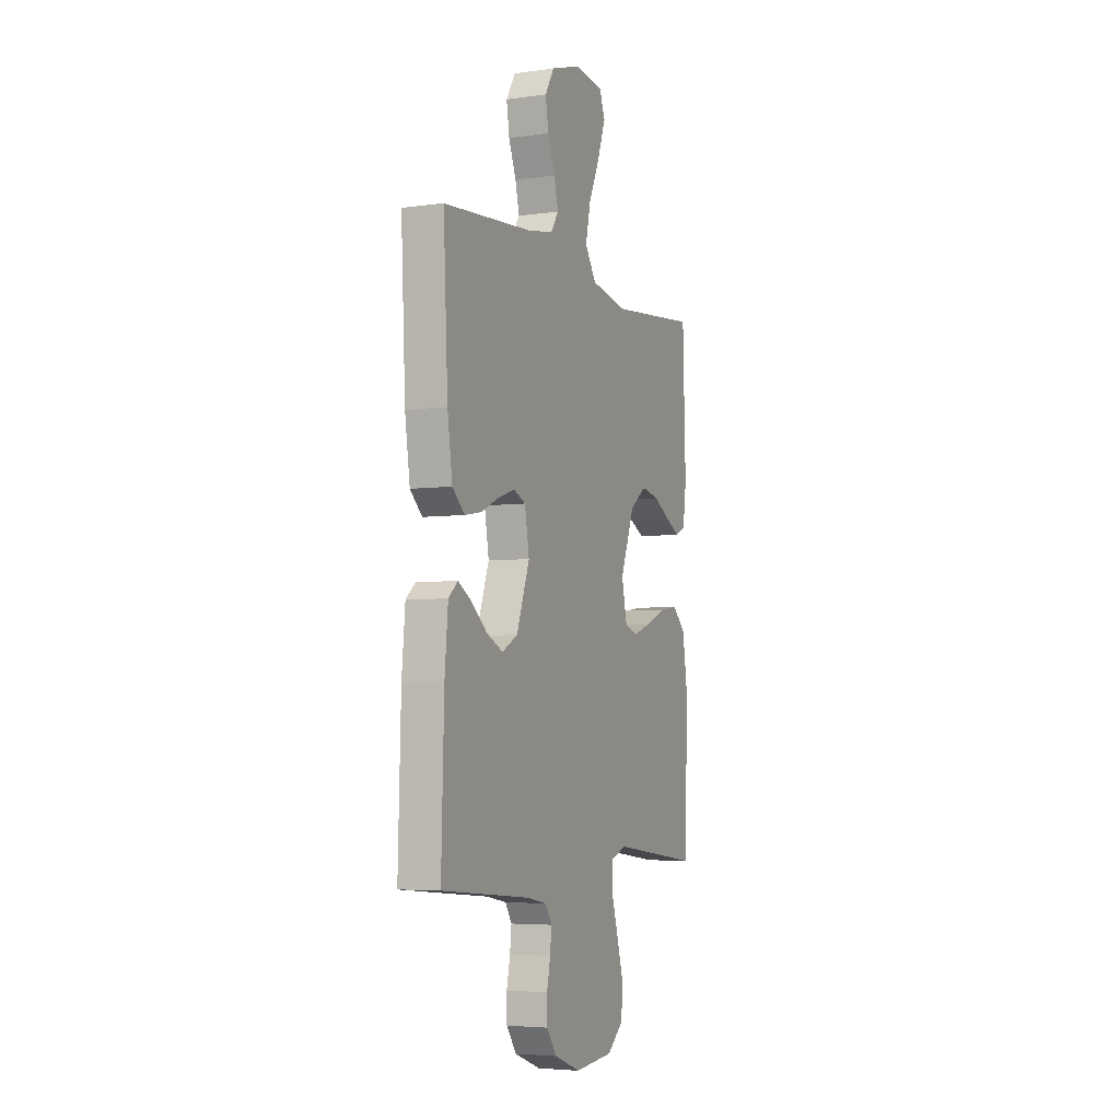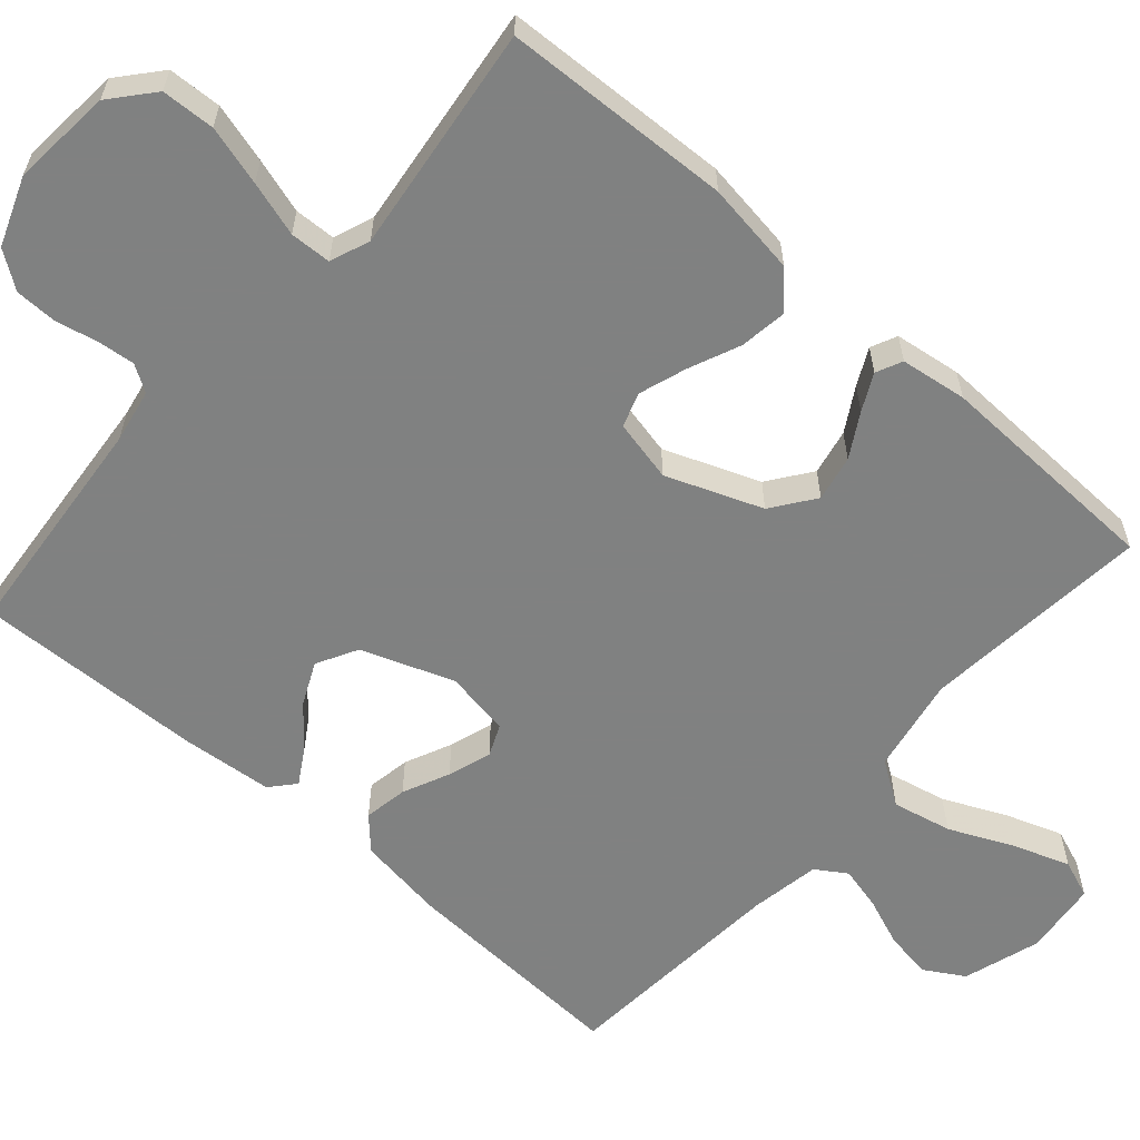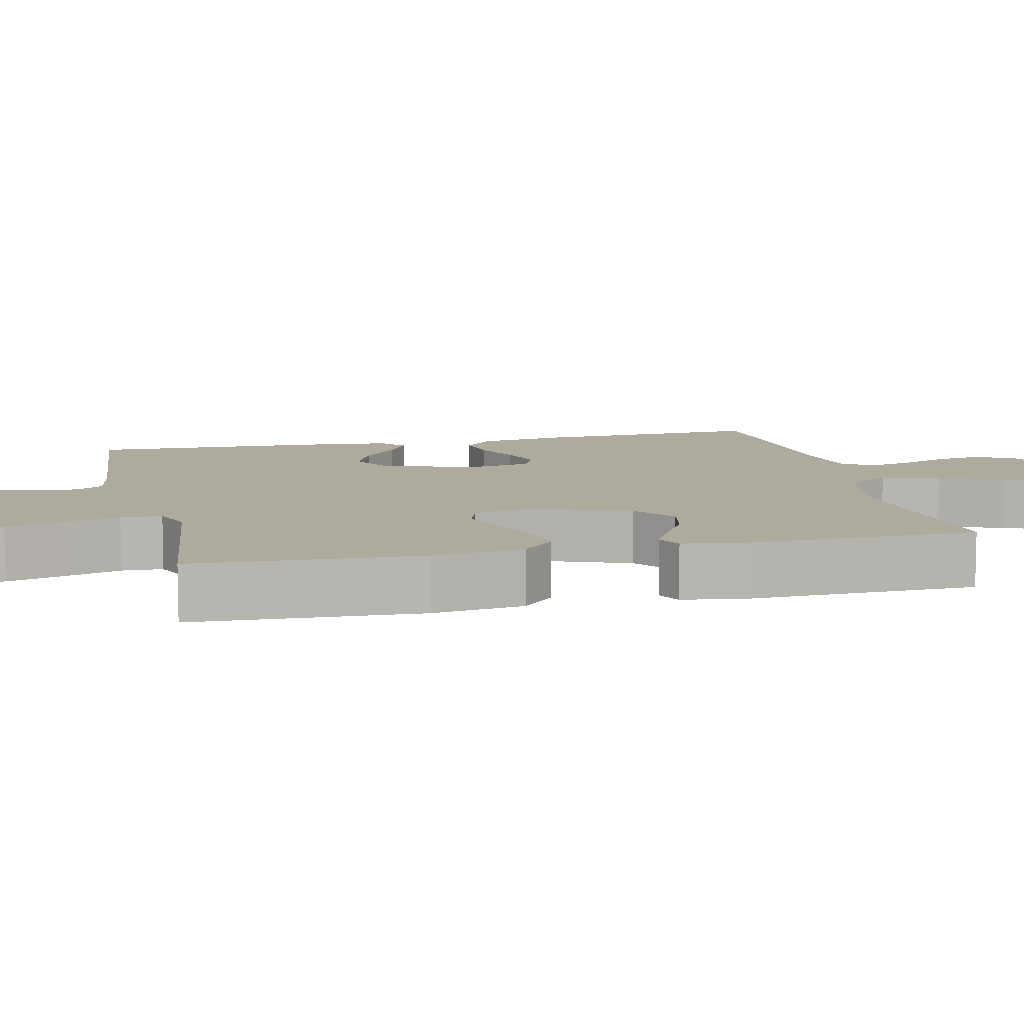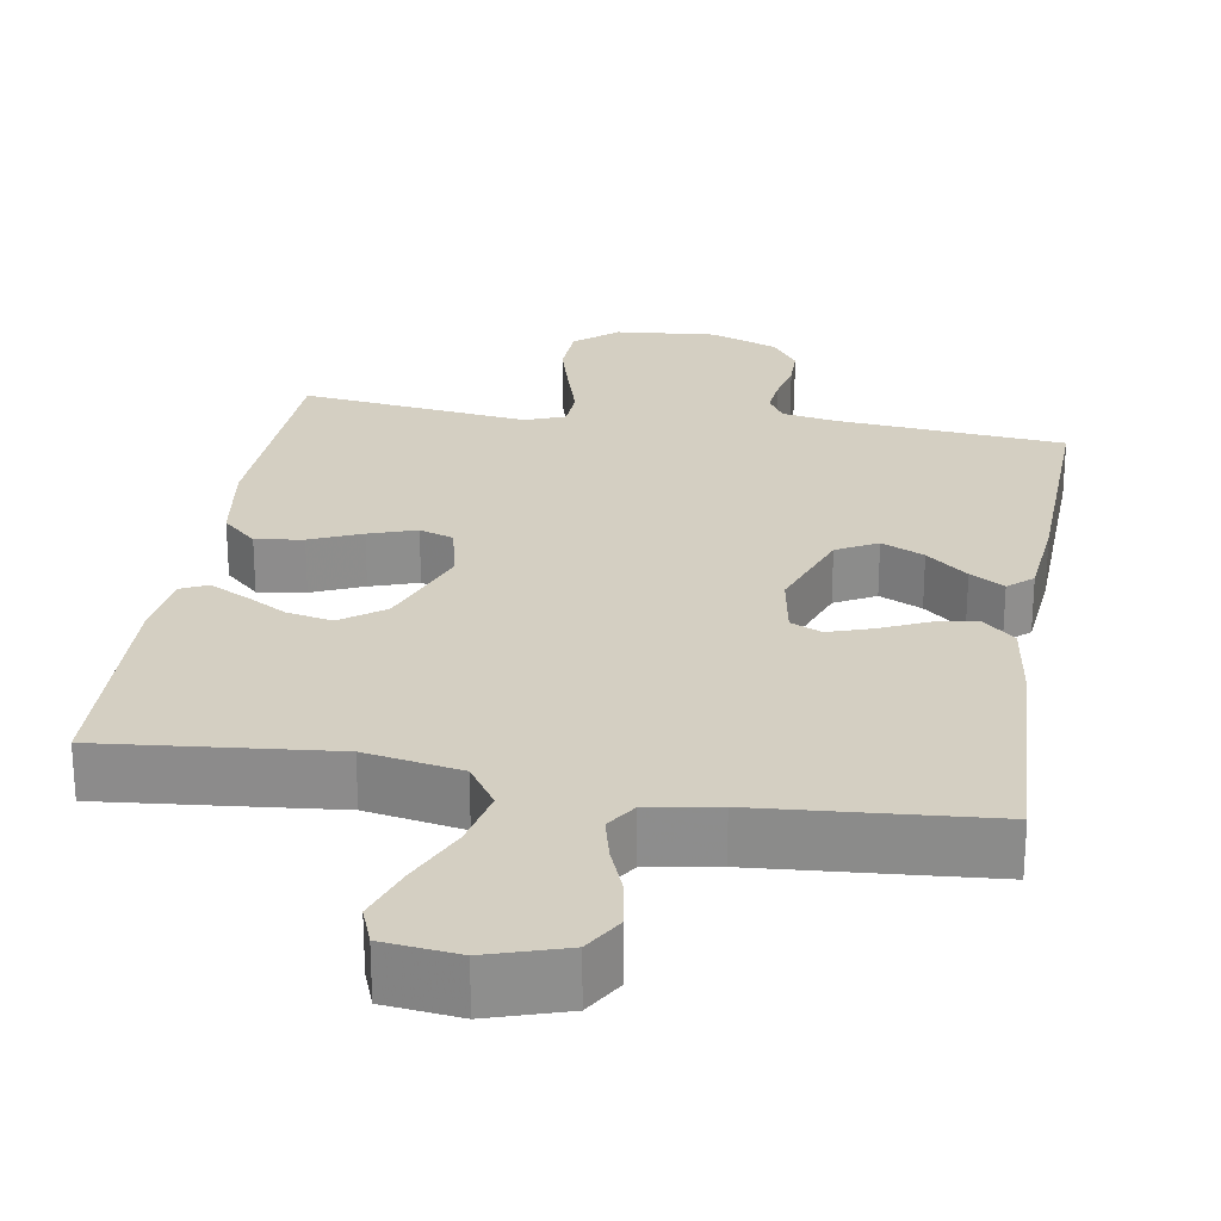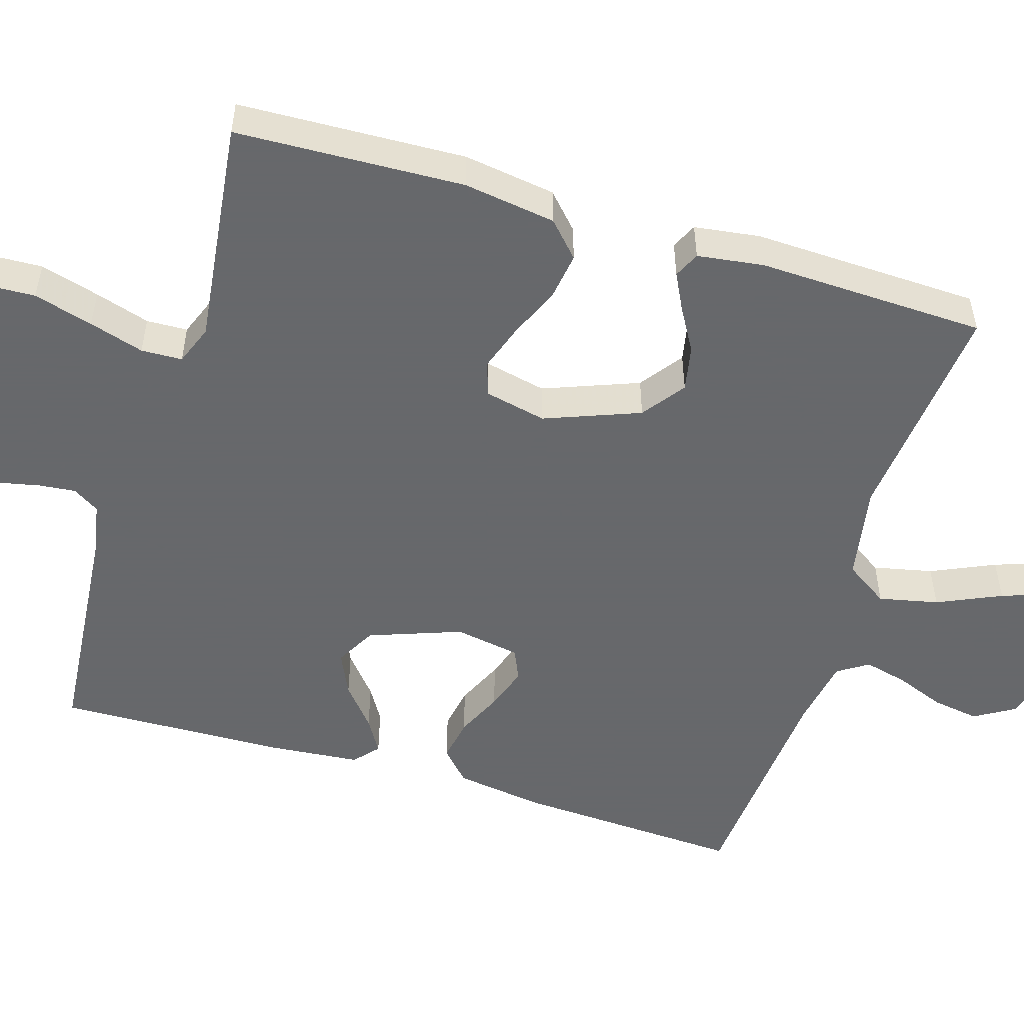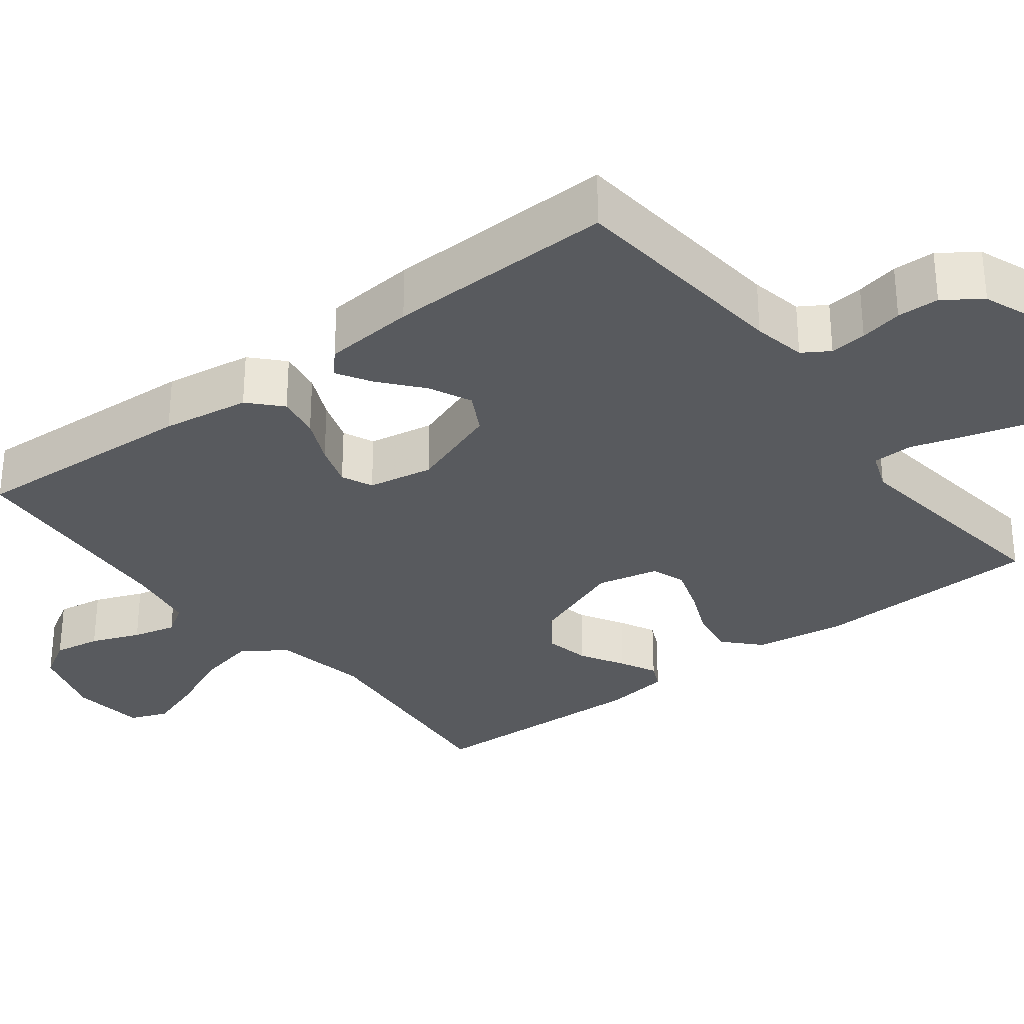
<metadata>
{"format":"obj","ext":"obj","renderer":"f3d","projection":"perspective","resolution":1024,"background":"white","views":[{"elev":-4.9,"azim":113.6,"up":"+Z"},{"elev":-60.3,"azim":-131.2,"up":"+Y"},{"elev":9.2,"azim":-102.9,"up":"+Y"},{"elev":25.5,"azim":9.5,"up":"+Y"},{"elev":-52.3,"azim":-107.0,"up":"+Y"},{"elev":-30.7,"azim":127.6,"up":"+Y"}]}
</metadata>
<code>
v 0.5 0.07 -0.5
v 0.2 0.07 -0.527
v 0.13 0.07 -0.54
v 0.108 0.07 -0.575
v 0.113 0.07 -0.623
v 0.125 0.07 -0.679
v 0.124 0.07 -0.734
v 0.09 0.07 -0.782
v 0 0.07 -0.816
v -0.132 0.07 -0.804
v -0.187 0.07 -0.757
v -0.19 0.07 -0.687
v -0.168 0.07 -0.609
v -0.146 0.07 -0.537
v -0.148 0.07 -0.483
v -0.2 0.07 -0.463
v -0.5 0.07 -0.5
v -0.512 0.07 -0.2
v -0.494 0.07 -0.079
v -0.449 0.07 -0.037
v -0.387 0.07 -0.046
v -0.32 0.07 -0.075
v -0.258 0.07 -0.096
v -0.213 0.07 -0.081
v -0.195 0.07 0
v -0.243 0.07 0.125
v -0.299 0.07 0.166
v -0.359 0.07 0.154
v -0.416 0.07 0.121
v -0.464 0.07 0.097
v -0.498 0.07 0.113
v -0.51 0.07 0.2
v -0.5 0.07 0.5
v -0.2 0.07 0.47
v -0.074 0.07 0.493
v -0.036 0.07 0.55
v -0.053 0.07 0.628
v -0.091 0.07 0.712
v -0.117 0.07 0.786
v -0.098 0.07 0.836
v 0 0.07 0.847
v 0.101 0.07 0.815
v 0.132 0.07 0.763
v 0.122 0.07 0.701
v 0.097 0.07 0.637
v 0.083 0.07 0.58
v 0.109 0.07 0.54
v 0.2 0.07 0.524
v 0.5 0.07 0.5
v 0.485 0.07 0.2
v 0.468 0.07 0.085
v 0.427 0.07 0.047
v 0.37 0.07 0.057
v 0.309 0.07 0.085
v 0.252 0.07 0.104
v 0.211 0.07 0.086
v 0.196 0.07 0
v 0.24 0.07 -0.121
v 0.293 0.07 -0.15
v 0.349 0.07 -0.124
v 0.403 0.07 -0.079
v 0.448 0.07 -0.052
v 0.48 0.07 -0.08
v 0.491 0.07 -0.2
v 0.5 0 -0.5
v 0.2 0 -0.527
v 0.13 0 -0.54
v 0.108 0 -0.575
v 0.113 0 -0.623
v 0.125 0 -0.679
v 0.124 0 -0.734
v 0.09 0 -0.782
v 0 0 -0.816
v -0.132 0 -0.804
v -0.187 0 -0.757
v -0.19 0 -0.687
v -0.168 0 -0.609
v -0.146 0 -0.537
v -0.148 0 -0.483
v -0.2 0 -0.463
v -0.5 0 -0.5
v -0.512 0 -0.2
v -0.494 0 -0.079
v -0.449 0 -0.037
v -0.387 0 -0.046
v -0.32 0 -0.075
v -0.258 0 -0.096
v -0.213 0 -0.081
v -0.195 0 0
v -0.243 0 0.125
v -0.299 0 0.166
v -0.359 0 0.154
v -0.416 0 0.121
v -0.464 0 0.097
v -0.498 0 0.113
v -0.51 0 0.2
v -0.5 0 0.5
v -0.2 0 0.47
v -0.074 0 0.493
v -0.036 0 0.55
v -0.053 0 0.628
v -0.091 0 0.712
v -0.117 0 0.786
v -0.098 0 0.836
v 0 0 0.847
v 0.101 0 0.815
v 0.132 0 0.763
v 0.122 0 0.701
v 0.097 0 0.637
v 0.083 0 0.58
v 0.109 0 0.54
v 0.2 0 0.524
v 0.5 0 0.5
v 0.485 0 0.2
v 0.468 0 0.085
v 0.427 0 0.047
v 0.37 0 0.057
v 0.309 0 0.085
v 0.252 0 0.104
v 0.211 0 0.086
v 0.196 0 0
v 0.24 0 -0.121
v 0.293 0 -0.15
v 0.349 0 -0.124
v 0.403 0 -0.079
v 0.448 0 -0.052
v 0.48 0 -0.08
v 0.491 0 -0.2
f 64 1 2
f 63 64 2
f 62 63 2
f 61 62 2
f 60 61 2
f 59 60 2 3
f 58 59 3 4
f 57 58 4
f 52 53 54
f 51 52 54
f 50 51 54
f 49 50 54
f 48 49 54
f 47 48 54 55
f 46 47 55 56
f 43 44 45
f 42 43 45
f 41 42 45
f 40 41 45
f 39 40 45
f 38 39 45
f 37 38 45
f 36 37 45 46
f 46 56 57
f 36 46 57
f 35 36 57
f 32 33 34
f 31 32 34
f 30 31 34
f 29 30 34
f 28 29 34
f 27 28 34 35
f 20 21 22
f 19 20 22
f 18 19 22
f 17 18 22
f 16 17 22
f 15 16 22 23
f 12 13 14
f 11 12 14
f 10 11 14
f 9 10 14
f 8 9 14
f 7 8 14
f 6 7 14
f 5 6 14
f 4 5 14 15
f 15 23 24
f 4 15 24
f 57 4 24
f 26 27 35 57
f 57 24 25
f 25 26 57
f 66 65 128
f 66 128 127
f 66 127 126
f 66 126 125
f 66 125 124
f 67 66 124 123
f 68 67 123 122
f 68 122 121
f 118 117 116
f 118 116 115
f 118 115 114
f 118 114 113
f 118 113 112
f 119 118 112 111
f 120 119 111 110
f 109 108 107
f 109 107 106
f 109 106 105
f 109 105 104
f 109 104 103
f 109 103 102
f 109 102 101
f 110 109 101 100
f 121 120 110
f 121 110 100
f 121 100 99
f 98 97 96
f 98 96 95
f 98 95 94
f 98 94 93
f 98 93 92
f 99 98 92 91
f 86 85 84
f 86 84 83
f 86 83 82
f 86 82 81
f 86 81 80
f 87 86 80 79
f 78 77 76
f 78 76 75
f 78 75 74
f 78 74 73
f 78 73 72
f 78 72 71
f 78 71 70
f 78 70 69
f 79 78 69 68
f 88 87 79
f 88 79 68
f 88 68 121
f 121 99 91 90
f 89 88 121
f 121 90 89
f 1 65 66 2
f 2 66 67 3
f 3 67 68 4
f 4 68 69 5
f 5 69 70 6
f 6 70 71 7
f 7 71 72 8
f 8 72 73 9
f 9 73 74 10
f 10 74 75 11
f 11 75 76 12
f 12 76 77 13
f 13 77 78 14
f 14 78 79 15
f 15 79 80 16
f 16 80 81 17
f 17 81 82 18
f 18 82 83 19
f 19 83 84 20
f 20 84 85 21
f 21 85 86 22
f 22 86 87 23
f 23 87 88 24
f 24 88 89 25
f 25 89 90 26
f 26 90 91 27
f 27 91 92 28
f 28 92 93 29
f 29 93 94 30
f 30 94 95 31
f 31 95 96 32
f 32 96 97 33
f 33 97 98 34
f 34 98 99 35
f 35 99 100 36
f 36 100 101 37
f 37 101 102 38
f 38 102 103 39
f 39 103 104 40
f 40 104 105 41
f 41 105 106 42
f 42 106 107 43
f 43 107 108 44
f 44 108 109 45
f 45 109 110 46
f 46 110 111 47
f 47 111 112 48
f 48 112 113 49
f 49 113 114 50
f 50 114 115 51
f 51 115 116 52
f 52 116 117 53
f 53 117 118 54
f 54 118 119 55
f 55 119 120 56
f 56 120 121 57
f 57 121 122 58
f 58 122 123 59
f 59 123 124 60
f 60 124 125 61
f 61 125 126 62
f 62 126 127 63
f 63 127 128 64
f 64 128 65 1

</code>
